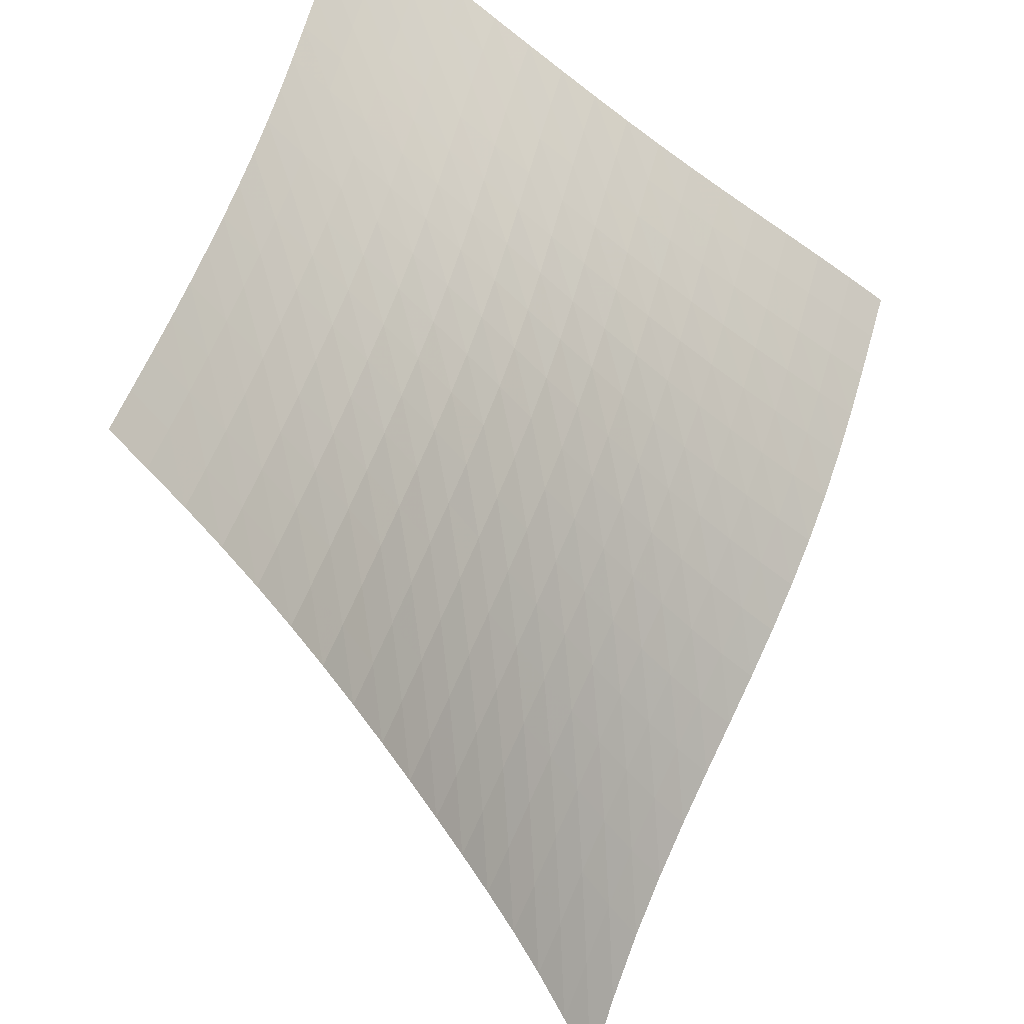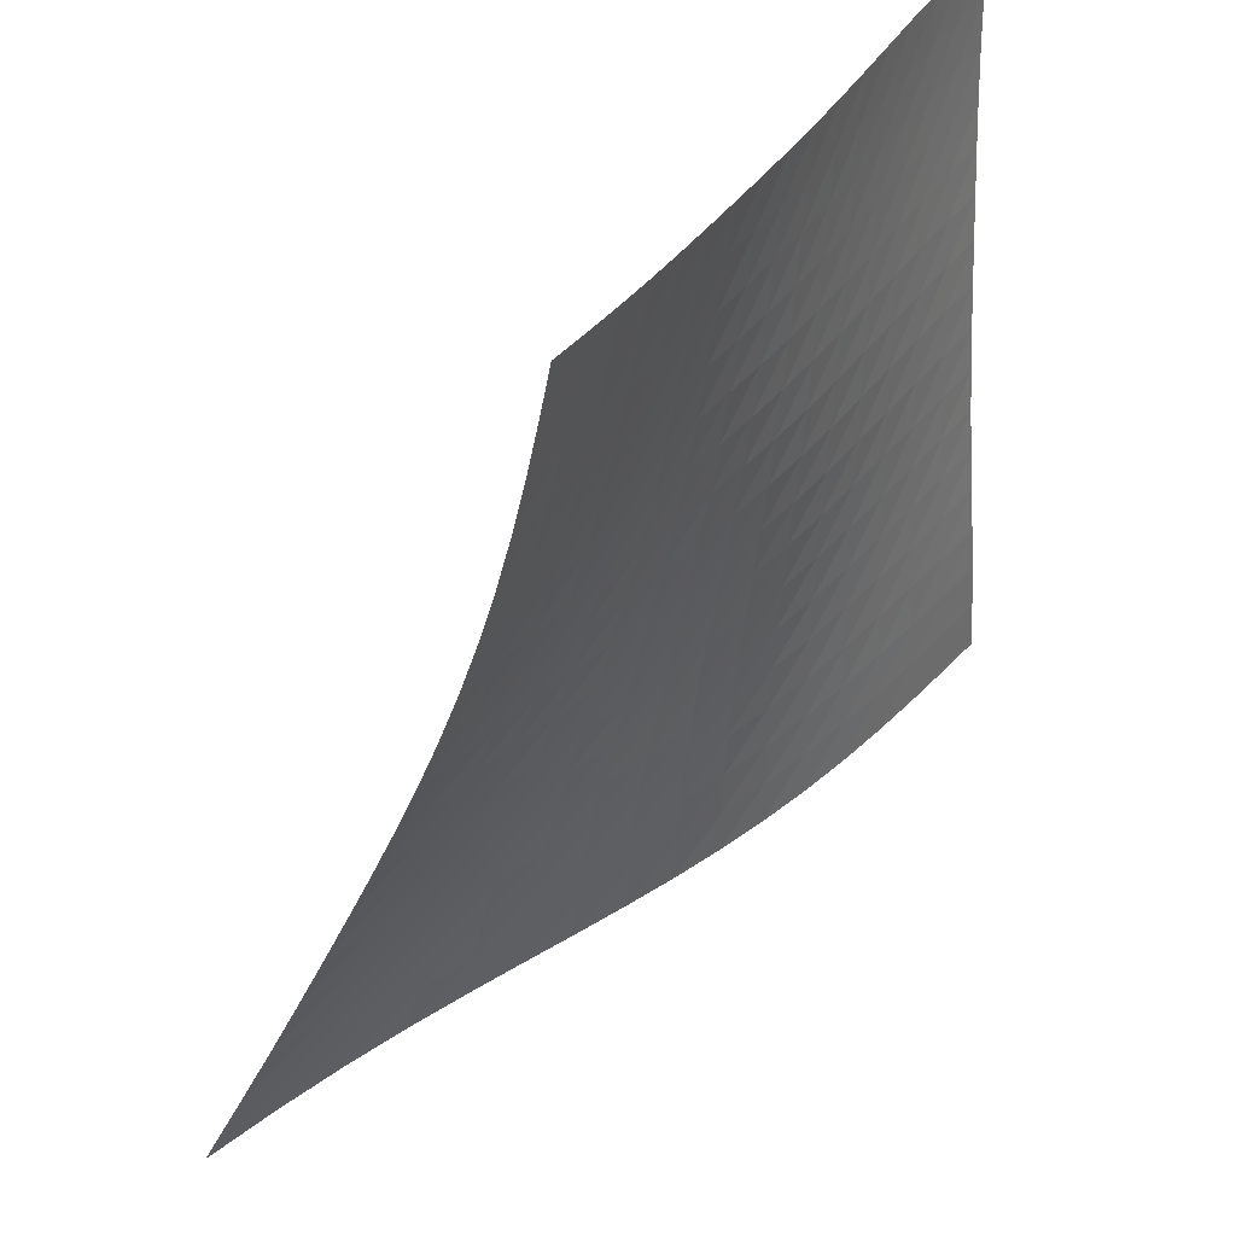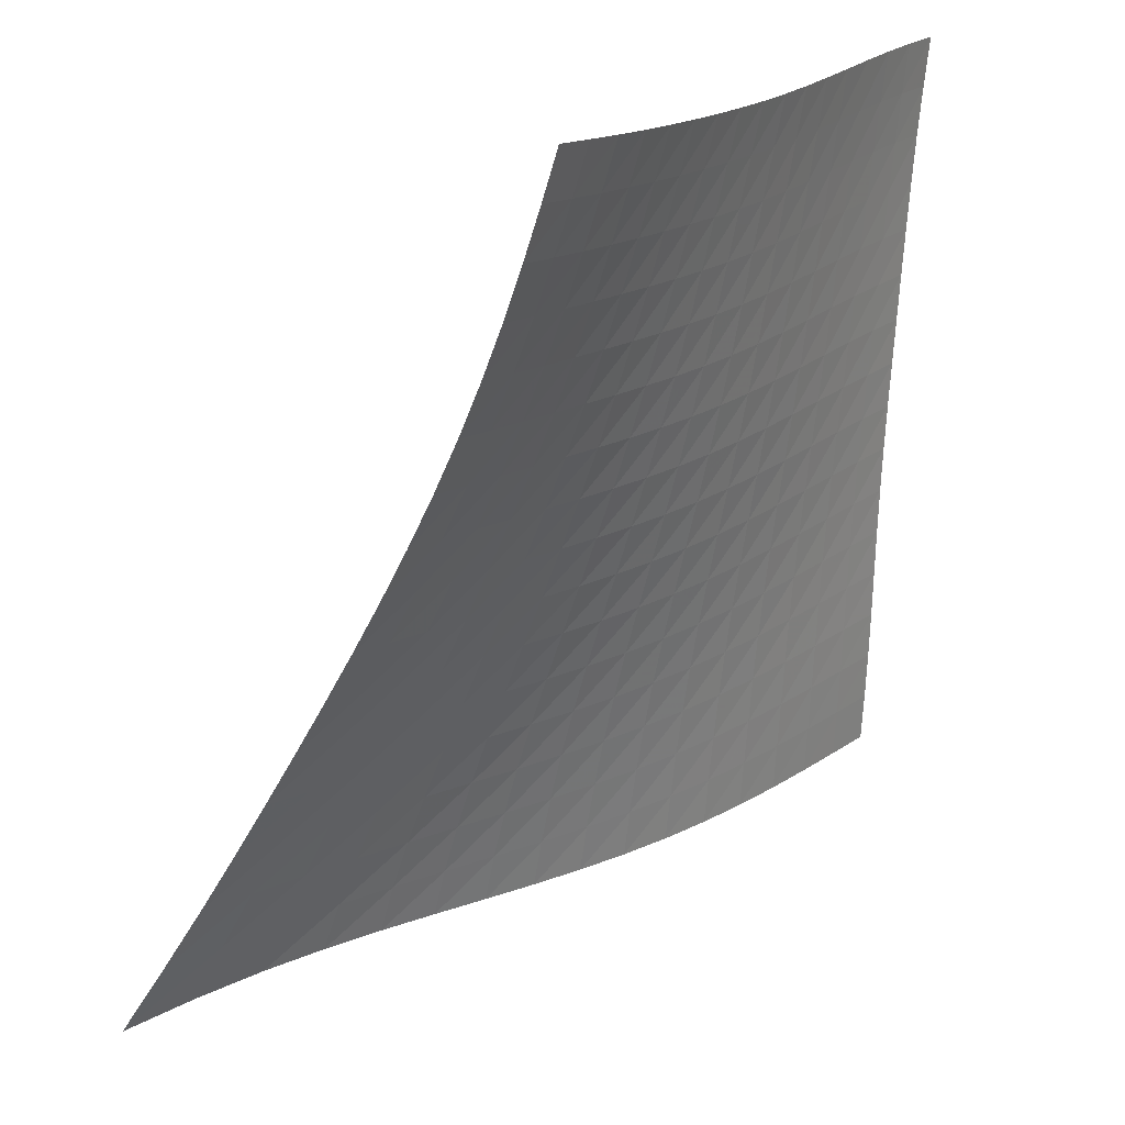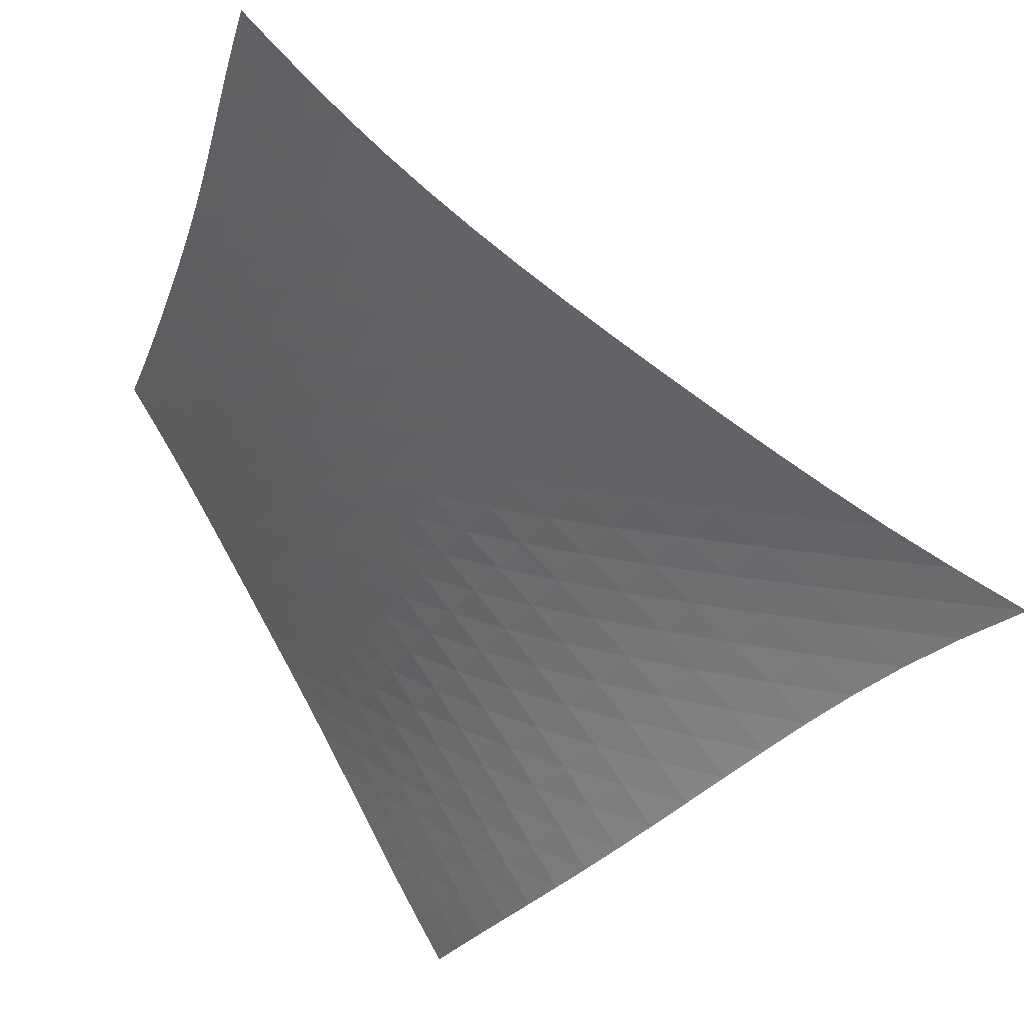
<metadata>
{"format":"obj","ext":"obj","renderer":"f3d","projection":"perspective","resolution":1024,"background":"white","views":[{"elev":-66.3,"azim":-11.7,"up":"+Z"},{"elev":-60.4,"azim":-59.9,"up":"+Z"},{"elev":-76.6,"azim":-65.7,"up":"+Z"},{"elev":-17.8,"azim":103.0,"up":"+Z"}]}
</metadata>
<code>
v -6.502 -0.01106 6.502
v -3.24 -11.33 15.99
v -15.99 -11.33 3.24
v -14.1 -16.98 14.1
v -15.38 -10.8 3.355
v -14.76 -10.26 3.473
v -14.15 -9.691 3.6
v -13.54 -9.102 3.742
v -12.94 -8.488 3.903
v -12.36 -7.849 4.087
v -11.79 -7.189 4.296
v -11.23 -6.51 4.528
v -10.67 -5.814 4.78
v -10.12 -5.103 5.046
v -9.567 -4.372 5.319
v -9.003 -3.616 5.592
v -8.422 -2.821 5.855
v -7.816 -1.969 6.1
v -7.178 -1.035 6.318
v -6.318 -1.035 7.178
v -6.1 -1.969 7.816
v -5.855 -2.821 8.422
v -5.592 -3.616 9.003
v -5.319 -4.372 9.567
v -5.046 -5.103 10.12
v -4.78 -5.814 10.67
v -4.528 -6.51 11.23
v -4.296 -7.189 11.79
v -4.087 -7.849 12.36
v -3.903 -8.488 12.94
v -3.742 -9.102 13.54
v -3.6 -9.691 14.15
v -3.473 -10.26 14.76
v -3.355 -10.8 15.38
v -3.94 -11.69 15.82
v -4.637 -12.03 15.65
v -5.33 -12.37 15.49
v -6.017 -12.7 15.35
v -6.697 -13.02 15.21
v -7.368 -13.35 15.08
v -8.032 -13.69 14.95
v -8.692 -14.03 14.84
v -9.35 -14.37 14.73
v -10.01 -14.72 14.64
v -10.68 -15.08 14.55
v -11.35 -15.44 14.47
v -12.03 -15.81 14.39
v -12.72 -16.19 14.31
v -13.41 -16.58 14.21
v -14.21 -16.58 13.41
v -14.31 -16.19 12.72
v -14.39 -15.81 12.03
v -14.47 -15.44 11.35
v -14.55 -15.08 10.68
v -14.64 -14.72 10.01
v -14.73 -14.37 9.35
v -14.84 -14.03 8.692
v -14.95 -13.69 8.032
v -15.08 -13.35 7.368
v -15.21 -13.02 6.697
v -15.35 -12.7 6.017
v -15.49 -12.37 5.33
v -15.65 -12.03 4.637
v -15.82 -11.69 3.94
v -6.952 -1.803 6.952
v -7.577 -2.605 6.724
v -8.182 -3.38 6.48
v -8.768 -4.127 6.224
v -9.341 -4.85 5.96
v -9.905 -5.555 5.697
v -10.46 -6.246 5.44
v -11.03 -6.924 5.198
v -11.59 -7.588 4.973
v -12.17 -8.235 4.771
v -12.76 -8.863 4.592
v -13.36 -9.469 4.435
v -13.97 -10.05 4.297
v -14.58 -10.61 4.172
v -15.2 -11.16 4.055
v -6.724 -2.605 7.577
v -7.34 -3.29 7.34
v -7.943 -3.986 7.097
v -8.533 -4.677 6.846
v -9.112 -5.359 6.591
v -9.684 -6.033 6.337
v -10.25 -6.698 6.09
v -10.82 -7.354 5.857
v -11.4 -7.998 5.642
v -11.98 -8.629 5.448
v -12.58 -9.242 5.275
v -13.18 -9.836 5.124
v -13.79 -10.41 4.989
v -14.41 -10.97 4.867
v -15.03 -11.5 4.751
v -6.48 -3.38 8.182
v -7.097 -3.986 7.943
v -7.702 -4.615 7.702
v -8.297 -5.254 7.457
v -8.883 -5.894 7.21
v -9.462 -6.534 6.966
v -10.04 -7.17 6.729
v -10.62 -7.801 6.506
v -11.2 -8.422 6.301
v -11.79 -9.031 6.116
v -12.4 -9.626 5.951
v -13.01 -10.21 5.806
v -13.62 -10.77 5.677
v -14.25 -11.31 5.558
v -14.87 -11.84 5.444
v -6.224 -4.127 8.768
v -6.846 -4.677 8.533
v -7.457 -5.254 8.297
v -8.058 -5.846 8.058
v -8.652 -6.448 7.82
v -9.239 -7.054 7.584
v -9.825 -7.66 7.358
v -10.41 -8.262 7.145
v -11.01 -8.858 6.95
v -11.61 -9.445 6.775
v -12.22 -10.02 6.619
v -12.84 -10.58 6.482
v -13.46 -11.12 6.358
v -14.09 -11.66 6.242
v -14.72 -12.18 6.13
v -5.96 -4.85 9.341
v -6.591 -5.359 9.112
v -7.21 -5.894 8.883
v -7.82 -6.448 8.652
v -8.421 -7.014 8.421
v -9.018 -7.587 8.195
v -9.613 -8.163 7.978
v -10.21 -8.738 7.776
v -10.81 -9.307 7.591
v -11.42 -9.869 7.426
v -12.04 -10.42 7.279
v -12.67 -10.96 7.149
v -13.3 -11.49 7.031
v -13.94 -12 6.92
v -14.58 -12.51 6.809
v -5.697 -5.555 9.905
v -6.337 -6.033 9.684
v -6.966 -6.534 9.462
v -7.584 -7.054 9.239
v -8.195 -7.587 9.018
v -8.801 -8.129 8.801
v -9.405 -8.676 8.594
v -10.01 -9.223 8.401
v -10.62 -9.767 8.226
v -11.24 -10.3 8.07
v -11.87 -10.83 7.932
v -12.51 -11.35 7.81
v -13.15 -11.86 7.697
v -13.79 -12.36 7.589
v -14.44 -12.85 7.481
v -5.44 -6.246 10.46
v -6.09 -6.698 10.25
v -6.729 -7.17 10.04
v -7.358 -7.66 9.825
v -7.978 -8.163 9.613
v -8.594 -8.676 9.405
v -9.207 -9.195 9.207
v -9.823 -9.715 9.024
v -10.44 -10.23 8.858
v -11.07 -10.74 8.71
v -11.71 -11.25 8.581
v -12.36 -11.74 8.465
v -13.01 -12.23 8.358
v -13.66 -12.72 8.253
v -14.31 -13.2 8.145
v -5.198 -6.924 11.03
v -5.857 -7.354 10.82
v -6.506 -7.801 10.62
v -7.145 -8.262 10.41
v -7.776 -8.738 10.21
v -8.401 -9.223 10.01
v -9.024 -9.715 9.823
v -9.648 -10.21 9.648
v -10.28 -10.7 9.491
v -10.92 -11.19 9.351
v -11.56 -11.67 9.229
v -12.21 -12.15 9.119
v -12.87 -12.62 9.016
v -13.53 -13.08 8.913
v -14.18 -13.55 8.806
v -4.973 -7.588 11.59
v -5.642 -7.998 11.4
v -6.301 -8.422 11.2
v -6.95 -8.858 11.01
v -7.591 -9.307 10.81
v -8.226 -9.767 10.62
v -8.858 -10.23 10.44
v -9.491 -10.7 10.28
v -10.13 -11.17 10.13
v -10.77 -11.64 9.996
v -11.43 -12.1 9.88
v -12.08 -12.55 9.774
v -12.75 -13 9.674
v -13.41 -13.46 9.573
v -14.07 -13.91 9.466
v -4.771 -8.235 12.17
v -5.448 -8.629 11.98
v -6.116 -9.031 11.79
v -6.775 -9.445 11.61
v -7.426 -9.869 11.42
v -8.07 -10.3 11.24
v -8.71 -10.74 11.07
v -9.351 -11.19 10.92
v -9.996 -11.64 10.77
v -10.65 -12.08 10.65
v -11.3 -12.52 10.54
v -11.97 -12.96 10.43
v -12.64 -13.39 10.34
v -13.3 -13.83 10.24
v -13.97 -14.27 10.13
v -4.592 -8.863 12.76
v -5.275 -9.242 12.58
v -5.951 -9.626 12.4
v -6.619 -10.02 12.22
v -7.279 -10.42 12.04
v -7.932 -10.83 11.87
v -8.581 -11.25 11.71
v -9.229 -11.67 11.56
v -9.88 -12.1 11.43
v -10.54 -12.52 11.3
v -11.2 -12.94 11.2
v -11.87 -13.36 11.1
v -12.54 -13.78 11
v -13.21 -14.21 10.91
v -13.88 -14.64 10.8
v -4.435 -9.469 13.36
v -5.124 -9.836 13.18
v -5.806 -10.21 13.01
v -6.482 -10.58 12.84
v -7.149 -10.96 12.67
v -7.81 -11.35 12.51
v -8.465 -11.74 12.36
v -9.119 -12.15 12.21
v -9.774 -12.55 12.08
v -10.43 -12.96 11.97
v -11.1 -13.36 11.87
v -11.77 -13.77 11.77
v -12.45 -14.18 11.68
v -13.12 -14.59 11.58
v -13.8 -15.01 11.47
v -4.297 -10.05 13.97
v -4.989 -10.41 13.79
v -5.677 -10.77 13.62
v -6.358 -11.12 13.46
v -7.031 -11.49 13.3
v -7.697 -11.86 13.15
v -8.358 -12.23 13.01
v -9.016 -12.62 12.87
v -9.674 -13 12.75
v -10.34 -13.39 12.64
v -11 -13.78 12.54
v -11.68 -14.18 12.45
v -12.35 -14.57 12.35
v -13.03 -14.98 12.26
v -13.71 -15.39 12.15
v -4.172 -10.61 14.58
v -4.867 -10.97 14.41
v -5.558 -11.31 14.25
v -6.242 -11.66 14.09
v -6.92 -12 13.94
v -7.589 -12.36 13.79
v -8.253 -12.72 13.66
v -8.913 -13.08 13.53
v -9.573 -13.46 13.41
v -10.24 -13.83 13.3
v -10.91 -14.21 13.21
v -11.58 -14.59 13.12
v -12.26 -14.98 13.03
v -12.94 -15.37 12.94
v -13.62 -15.77 12.84
v -4.055 -11.16 15.2
v -4.751 -11.5 15.03
v -5.444 -11.84 14.87
v -6.13 -12.18 14.72
v -6.809 -12.51 14.58
v -7.481 -12.85 14.44
v -8.145 -13.2 14.31
v -8.806 -13.55 14.18
v -9.466 -13.91 14.07
v -10.13 -14.27 13.97
v -10.8 -14.64 13.88
v -11.47 -15.01 13.8
v -12.15 -15.39 13.71
v -12.84 -15.77 13.62
v -13.52 -16.17 13.52
f 289 49 4
f 289 4 50
f 5 79 64
f 5 64 3
f 79 94 63
f 79 63 64
f 94 109 62
f 94 62 63
f 109 124 61
f 109 61 62
f 124 139 60
f 124 60 61
f 139 154 59
f 139 59 60
f 154 169 58
f 154 58 59
f 169 184 57
f 169 57 58
f 184 199 56
f 184 56 57
f 199 214 55
f 199 55 56
f 214 229 54
f 214 54 55
f 229 244 53
f 229 53 54
f 244 259 52
f 244 52 53
f 259 274 51
f 259 51 52
f 274 289 50
f 274 50 51
f 1 20 65
f 1 65 19
f 19 65 66
f 19 66 18
f 18 66 67
f 18 67 17
f 17 67 68
f 17 68 16
f 16 68 69
f 16 69 15
f 15 69 70
f 15 70 14
f 14 70 71
f 14 71 13
f 13 71 72
f 13 72 12
f 12 72 73
f 12 73 11
f 11 73 74
f 11 74 10
f 10 74 75
f 10 75 9
f 9 75 76
f 9 76 8
f 8 76 77
f 8 77 7
f 7 77 78
f 7 78 6
f 6 78 79
f 6 79 5
f 20 21 80
f 20 80 65
f 65 80 81
f 65 81 66
f 66 81 82
f 66 82 67
f 67 82 83
f 67 83 68
f 68 83 84
f 68 84 69
f 69 84 85
f 69 85 70
f 70 85 86
f 70 86 71
f 71 86 87
f 71 87 72
f 72 87 88
f 72 88 73
f 73 88 89
f 73 89 74
f 74 89 90
f 74 90 75
f 75 90 91
f 75 91 76
f 76 91 92
f 76 92 77
f 77 92 93
f 77 93 78
f 78 93 94
f 78 94 79
f 21 22 95
f 21 95 80
f 80 95 96
f 80 96 81
f 81 96 97
f 81 97 82
f 82 97 98
f 82 98 83
f 83 98 99
f 83 99 84
f 84 99 100
f 84 100 85
f 85 100 101
f 85 101 86
f 86 101 102
f 86 102 87
f 87 102 103
f 87 103 88
f 88 103 104
f 88 104 89
f 89 104 105
f 89 105 90
f 90 105 106
f 90 106 91
f 91 106 107
f 91 107 92
f 92 107 108
f 92 108 93
f 93 108 109
f 93 109 94
f 22 23 110
f 22 110 95
f 95 110 111
f 95 111 96
f 96 111 112
f 96 112 97
f 97 112 113
f 97 113 98
f 98 113 114
f 98 114 99
f 99 114 115
f 99 115 100
f 100 115 116
f 100 116 101
f 101 116 117
f 101 117 102
f 102 117 118
f 102 118 103
f 103 118 119
f 103 119 104
f 104 119 120
f 104 120 105
f 105 120 121
f 105 121 106
f 106 121 122
f 106 122 107
f 107 122 123
f 107 123 108
f 108 123 124
f 108 124 109
f 23 24 125
f 23 125 110
f 110 125 126
f 110 126 111
f 111 126 127
f 111 127 112
f 112 127 128
f 112 128 113
f 113 128 129
f 113 129 114
f 114 129 130
f 114 130 115
f 115 130 131
f 115 131 116
f 116 131 132
f 116 132 117
f 117 132 133
f 117 133 118
f 118 133 134
f 118 134 119
f 119 134 135
f 119 135 120
f 120 135 136
f 120 136 121
f 121 136 137
f 121 137 122
f 122 137 138
f 122 138 123
f 123 138 139
f 123 139 124
f 24 25 140
f 24 140 125
f 125 140 141
f 125 141 126
f 126 141 142
f 126 142 127
f 127 142 143
f 127 143 128
f 128 143 144
f 128 144 129
f 129 144 145
f 129 145 130
f 130 145 146
f 130 146 131
f 131 146 147
f 131 147 132
f 132 147 148
f 132 148 133
f 133 148 149
f 133 149 134
f 134 149 150
f 134 150 135
f 135 150 151
f 135 151 136
f 136 151 152
f 136 152 137
f 137 152 153
f 137 153 138
f 138 153 154
f 138 154 139
f 25 26 155
f 25 155 140
f 140 155 156
f 140 156 141
f 141 156 157
f 141 157 142
f 142 157 158
f 142 158 143
f 143 158 159
f 143 159 144
f 144 159 160
f 144 160 145
f 145 160 161
f 145 161 146
f 146 161 162
f 146 162 147
f 147 162 163
f 147 163 148
f 148 163 164
f 148 164 149
f 149 164 165
f 149 165 150
f 150 165 166
f 150 166 151
f 151 166 167
f 151 167 152
f 152 167 168
f 152 168 153
f 153 168 169
f 153 169 154
f 26 27 170
f 26 170 155
f 155 170 171
f 155 171 156
f 156 171 172
f 156 172 157
f 157 172 173
f 157 173 158
f 158 173 174
f 158 174 159
f 159 174 175
f 159 175 160
f 160 175 176
f 160 176 161
f 161 176 177
f 161 177 162
f 162 177 178
f 162 178 163
f 163 178 179
f 163 179 164
f 164 179 180
f 164 180 165
f 165 180 181
f 165 181 166
f 166 181 182
f 166 182 167
f 167 182 183
f 167 183 168
f 168 183 184
f 168 184 169
f 27 28 185
f 27 185 170
f 170 185 186
f 170 186 171
f 171 186 187
f 171 187 172
f 172 187 188
f 172 188 173
f 173 188 189
f 173 189 174
f 174 189 190
f 174 190 175
f 175 190 191
f 175 191 176
f 176 191 192
f 176 192 177
f 177 192 193
f 177 193 178
f 178 193 194
f 178 194 179
f 179 194 195
f 179 195 180
f 180 195 196
f 180 196 181
f 181 196 197
f 181 197 182
f 182 197 198
f 182 198 183
f 183 198 199
f 183 199 184
f 28 29 200
f 28 200 185
f 185 200 201
f 185 201 186
f 186 201 202
f 186 202 187
f 187 202 203
f 187 203 188
f 188 203 204
f 188 204 189
f 189 204 205
f 189 205 190
f 190 205 206
f 190 206 191
f 191 206 207
f 191 207 192
f 192 207 208
f 192 208 193
f 193 208 209
f 193 209 194
f 194 209 210
f 194 210 195
f 195 210 211
f 195 211 196
f 196 211 212
f 196 212 197
f 197 212 213
f 197 213 198
f 198 213 214
f 198 214 199
f 29 30 215
f 29 215 200
f 200 215 216
f 200 216 201
f 201 216 217
f 201 217 202
f 202 217 218
f 202 218 203
f 203 218 219
f 203 219 204
f 204 219 220
f 204 220 205
f 205 220 221
f 205 221 206
f 206 221 222
f 206 222 207
f 207 222 223
f 207 223 208
f 208 223 224
f 208 224 209
f 209 224 225
f 209 225 210
f 210 225 226
f 210 226 211
f 211 226 227
f 211 227 212
f 212 227 228
f 212 228 213
f 213 228 229
f 213 229 214
f 30 31 230
f 30 230 215
f 215 230 231
f 215 231 216
f 216 231 232
f 216 232 217
f 217 232 233
f 217 233 218
f 218 233 234
f 218 234 219
f 219 234 235
f 219 235 220
f 220 235 236
f 220 236 221
f 221 236 237
f 221 237 222
f 222 237 238
f 222 238 223
f 223 238 239
f 223 239 224
f 224 239 240
f 224 240 225
f 225 240 241
f 225 241 226
f 226 241 242
f 226 242 227
f 227 242 243
f 227 243 228
f 228 243 244
f 228 244 229
f 31 32 245
f 31 245 230
f 230 245 246
f 230 246 231
f 231 246 247
f 231 247 232
f 232 247 248
f 232 248 233
f 233 248 249
f 233 249 234
f 234 249 250
f 234 250 235
f 235 250 251
f 235 251 236
f 236 251 252
f 236 252 237
f 237 252 253
f 237 253 238
f 238 253 254
f 238 254 239
f 239 254 255
f 239 255 240
f 240 255 256
f 240 256 241
f 241 256 257
f 241 257 242
f 242 257 258
f 242 258 243
f 243 258 259
f 243 259 244
f 32 33 260
f 32 260 245
f 245 260 261
f 245 261 246
f 246 261 262
f 246 262 247
f 247 262 263
f 247 263 248
f 248 263 264
f 248 264 249
f 249 264 265
f 249 265 250
f 250 265 266
f 250 266 251
f 251 266 267
f 251 267 252
f 252 267 268
f 252 268 253
f 253 268 269
f 253 269 254
f 254 269 270
f 254 270 255
f 255 270 271
f 255 271 256
f 256 271 272
f 256 272 257
f 257 272 273
f 257 273 258
f 258 273 274
f 258 274 259
f 33 34 275
f 33 275 260
f 260 275 276
f 260 276 261
f 261 276 277
f 261 277 262
f 262 277 278
f 262 278 263
f 263 278 279
f 263 279 264
f 264 279 280
f 264 280 265
f 265 280 281
f 265 281 266
f 266 281 282
f 266 282 267
f 267 282 283
f 267 283 268
f 268 283 284
f 268 284 269
f 269 284 285
f 269 285 270
f 270 285 286
f 270 286 271
f 271 286 287
f 271 287 272
f 272 287 288
f 272 288 273
f 273 288 289
f 273 289 274
f 34 2 35
f 34 35 275
f 275 35 36
f 275 36 276
f 276 36 37
f 276 37 277
f 277 37 38
f 277 38 278
f 278 38 39
f 278 39 279
f 279 39 40
f 279 40 280
f 280 40 41
f 280 41 281
f 281 41 42
f 281 42 282
f 282 42 43
f 282 43 283
f 283 43 44
f 283 44 284
f 284 44 45
f 284 45 285
f 285 45 46
f 285 46 286
f 286 46 47
f 286 47 287
f 287 47 48
f 287 48 288
f 288 48 49
f 288 49 289

</code>
